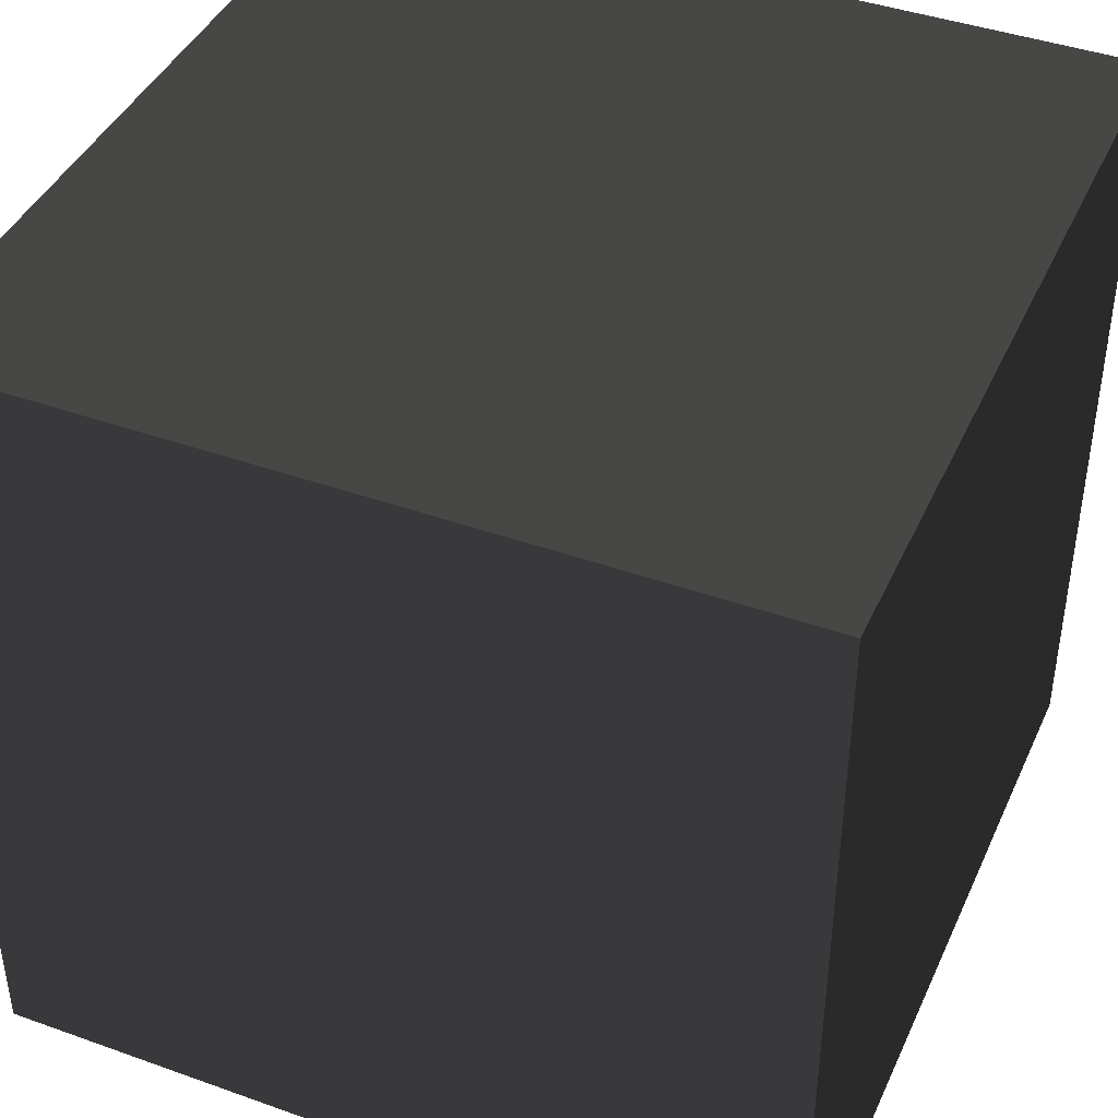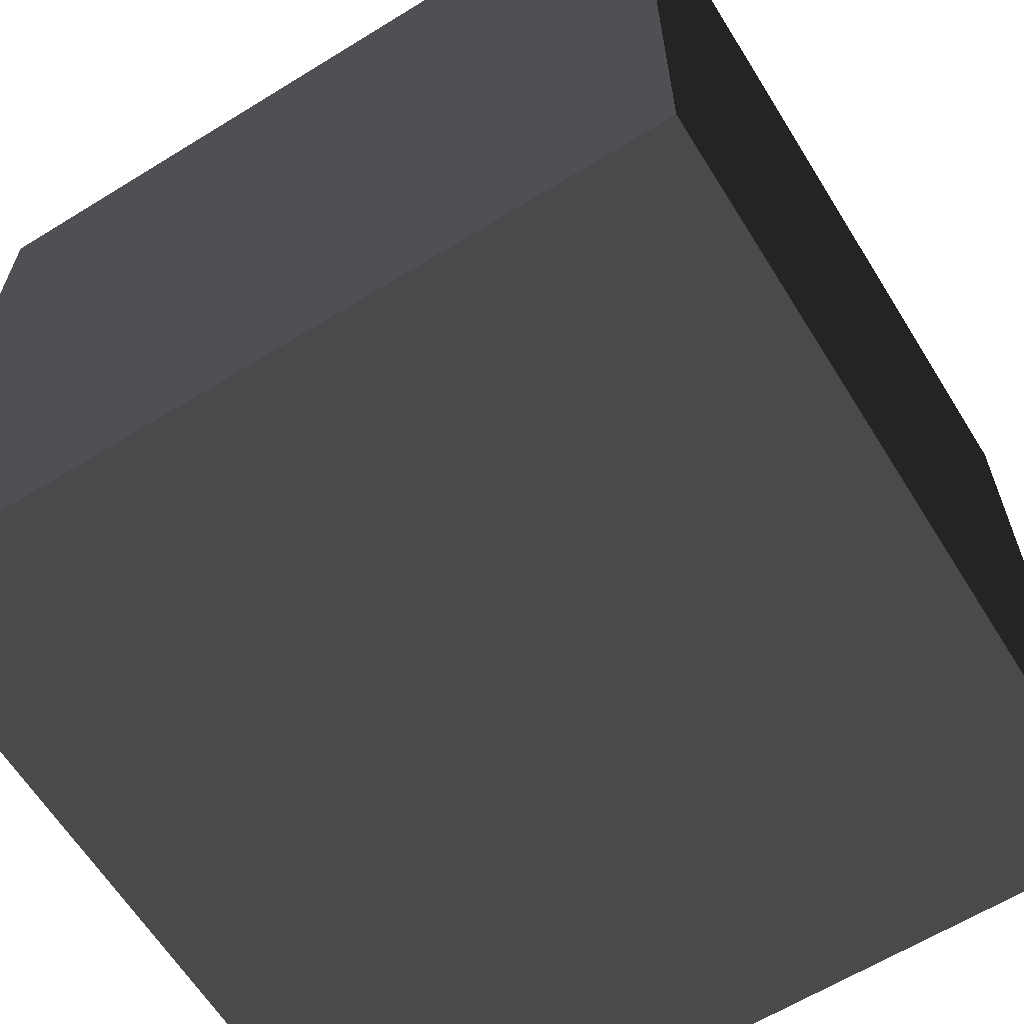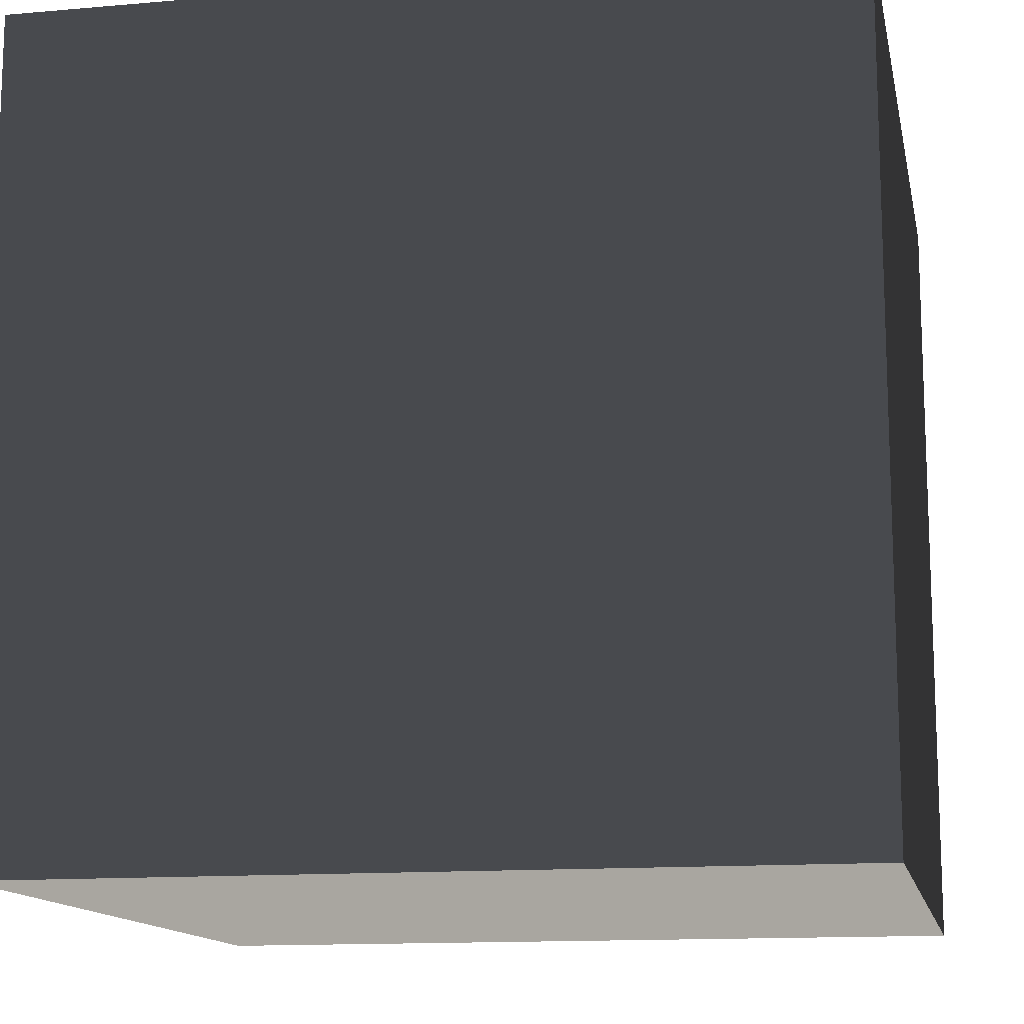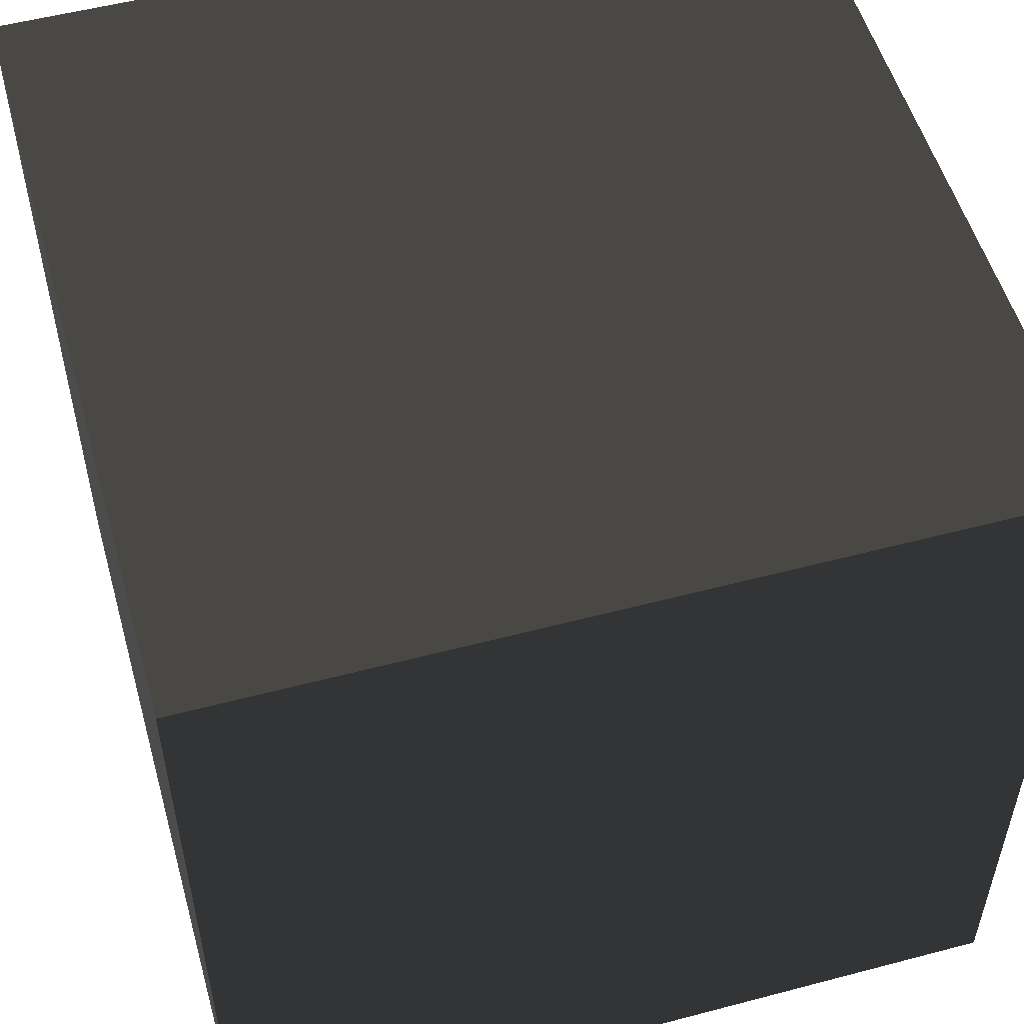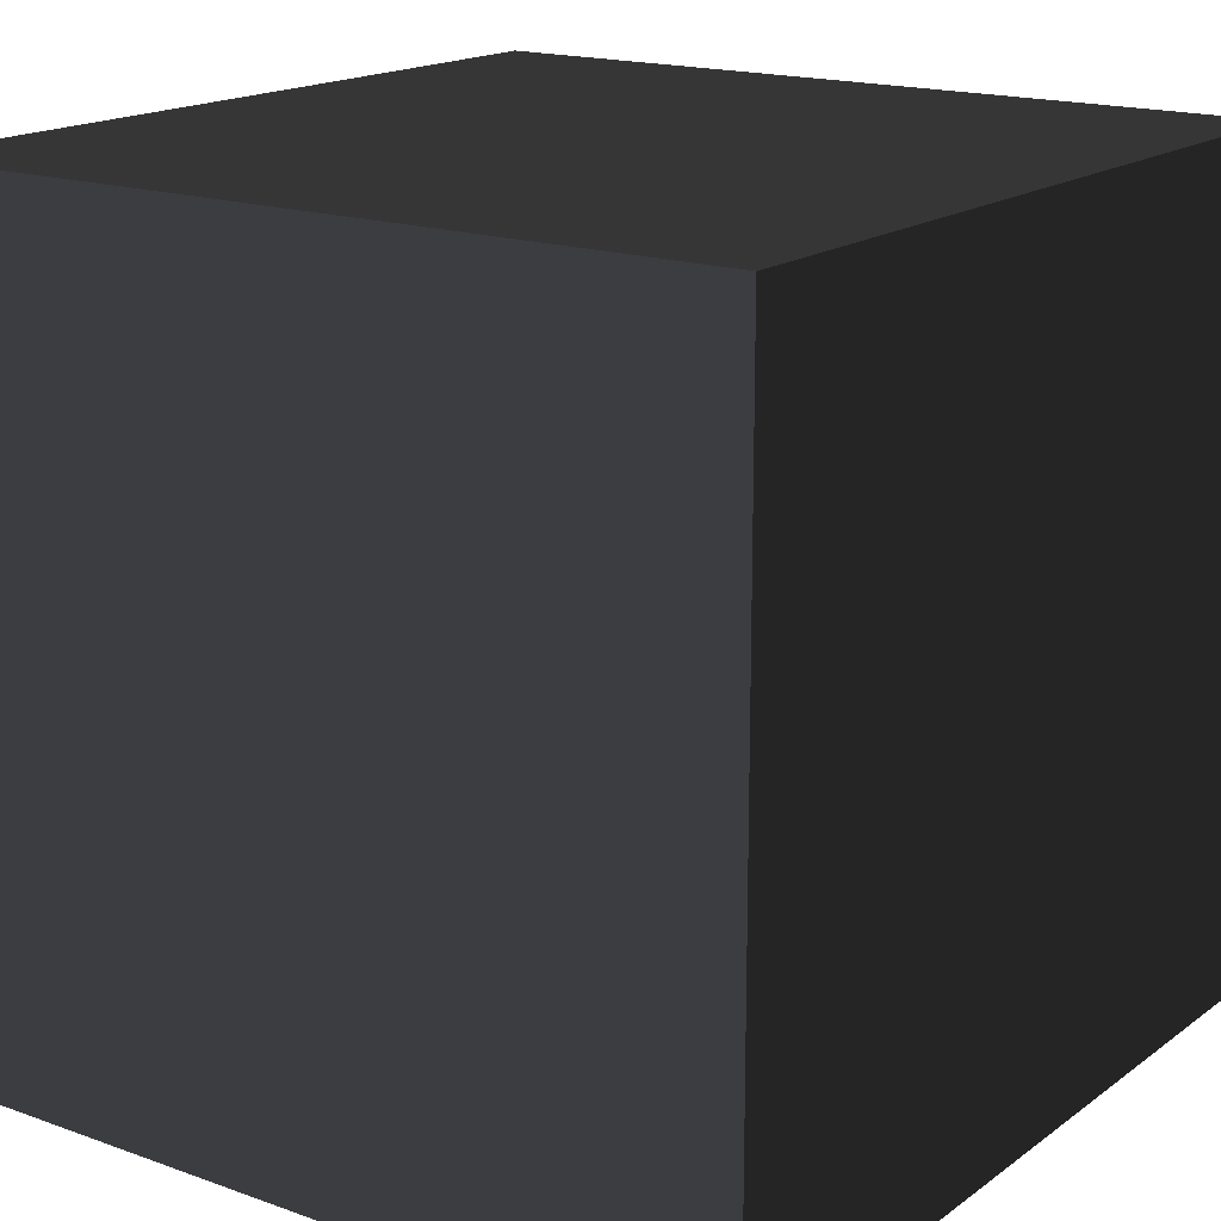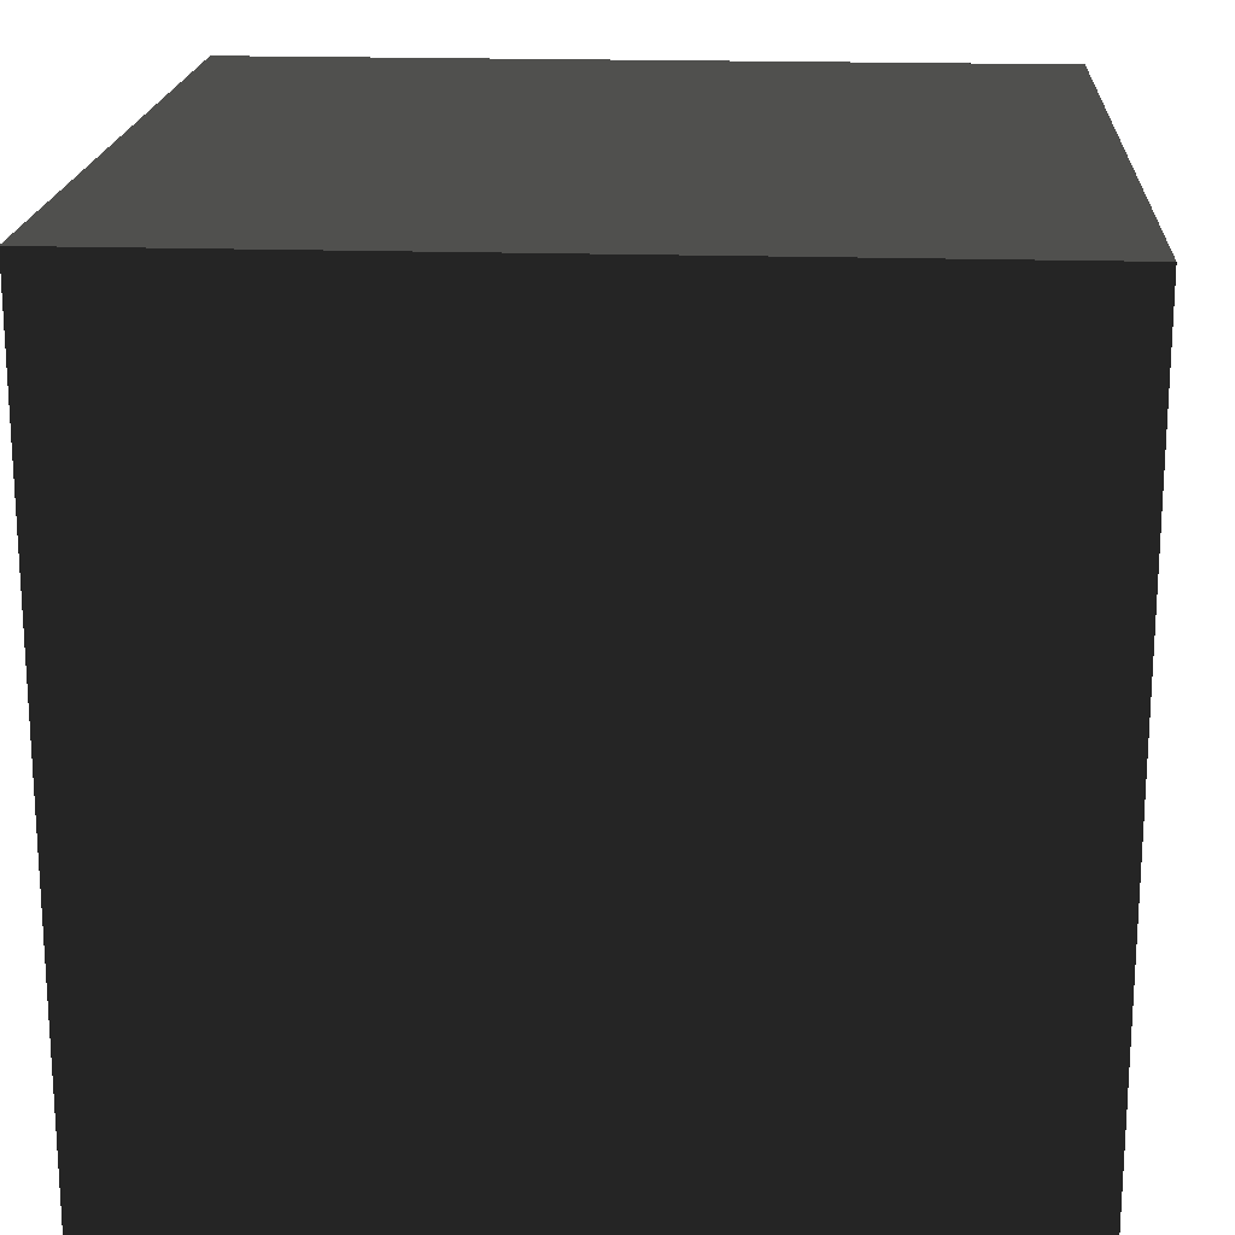
<metadata>
{"format":"obj","ext":"obj","renderer":"f3d","projection":"perspective","resolution":1024,"background":"white","views":[{"elev":42.1,"azim":-156.8,"up":"+Y"},{"elev":-63.1,"azim":121.9,"up":"+Z"},{"elev":-13.3,"azim":-168.7,"up":"+Y"},{"elev":53.7,"azim":164.3,"up":"+Y"},{"elev":17.2,"azim":-144.5,"up":"+Y"},{"elev":19.2,"azim":93.5,"up":"+Z"}]}
</metadata>
<code>
v -0.05 -0.05 8.229e-08
v 0.05 -0.05 8.229e-08
v 0.05 0.05 7.037e-08
v -0.05 0.05 7.037e-08
v -0.05 -0.05 0.1
v -0.05 0.05 0.1
v 0.05 0.05 0.1
v 0.05 -0.05 0.1
v -0.05 -0.05 8.229e-08
v -0.05 -0.05 0.1
v 0.05 -0.05 0.1
v 0.05 -0.05 8.229e-08
v 0.05 -0.05 8.229e-08
v 0.05 -0.05 0.1
v 0.05 0.05 0.1
v 0.05 0.05 7.037e-08
v 0.05 0.05 7.037e-08
v 0.05 0.05 0.1
v -0.05 0.05 0.1
v -0.05 0.05 7.037e-08
v -0.05 0.05 7.037e-08
v -0.05 0.05 0.1
v -0.05 -0.05 0.1
v -0.05 -0.05 8.229e-08
g Crate_(152)_22251_159
f 1 3 2
f 1 4 3
f 5 7 6
f 5 8 7
f 9 11 10
f 9 12 11
f 13 15 14
f 13 16 15
f 17 19 18
f 17 20 19
f 21 23 22
f 21 24 23

</code>
